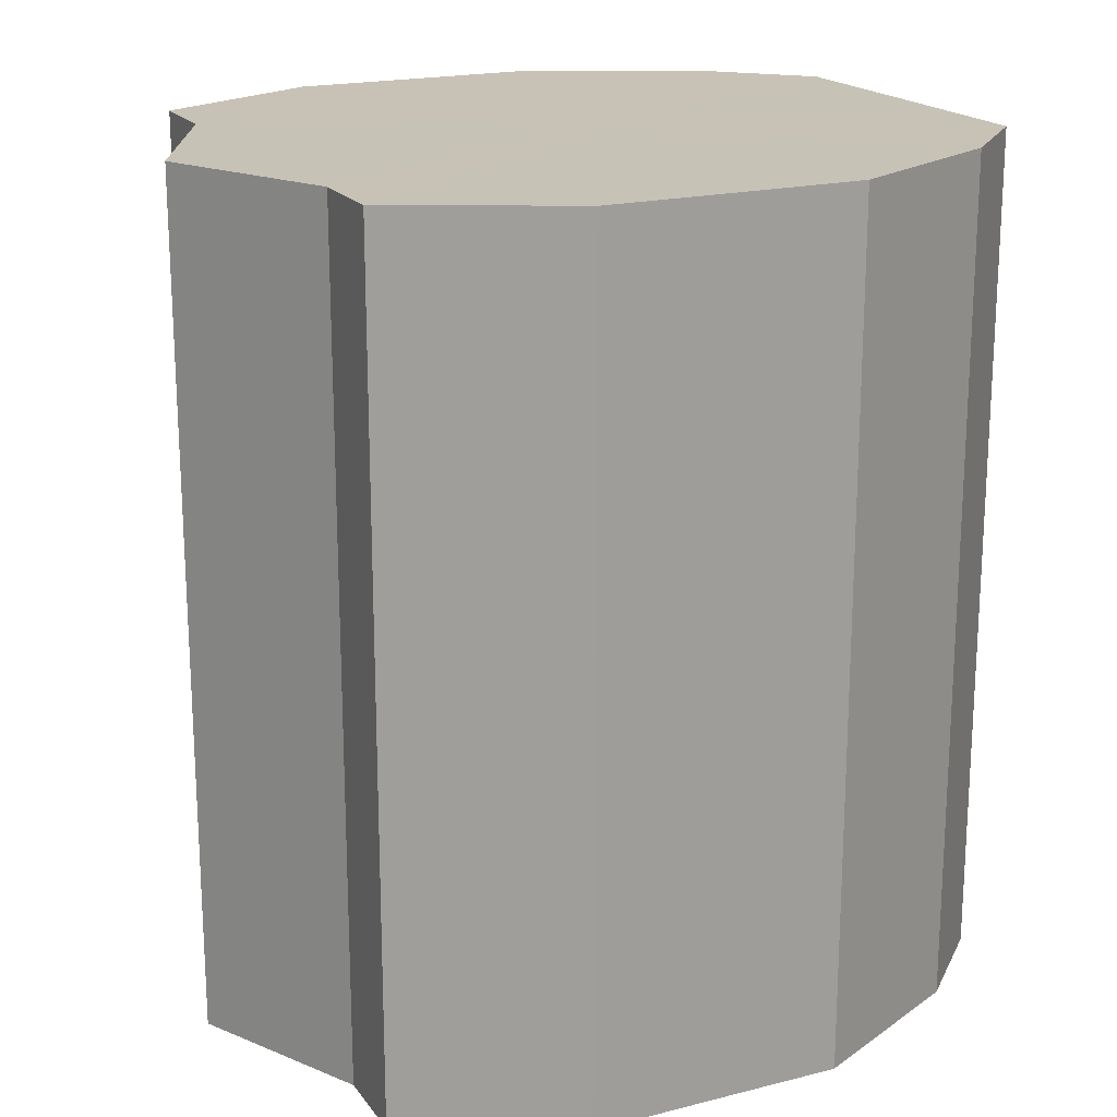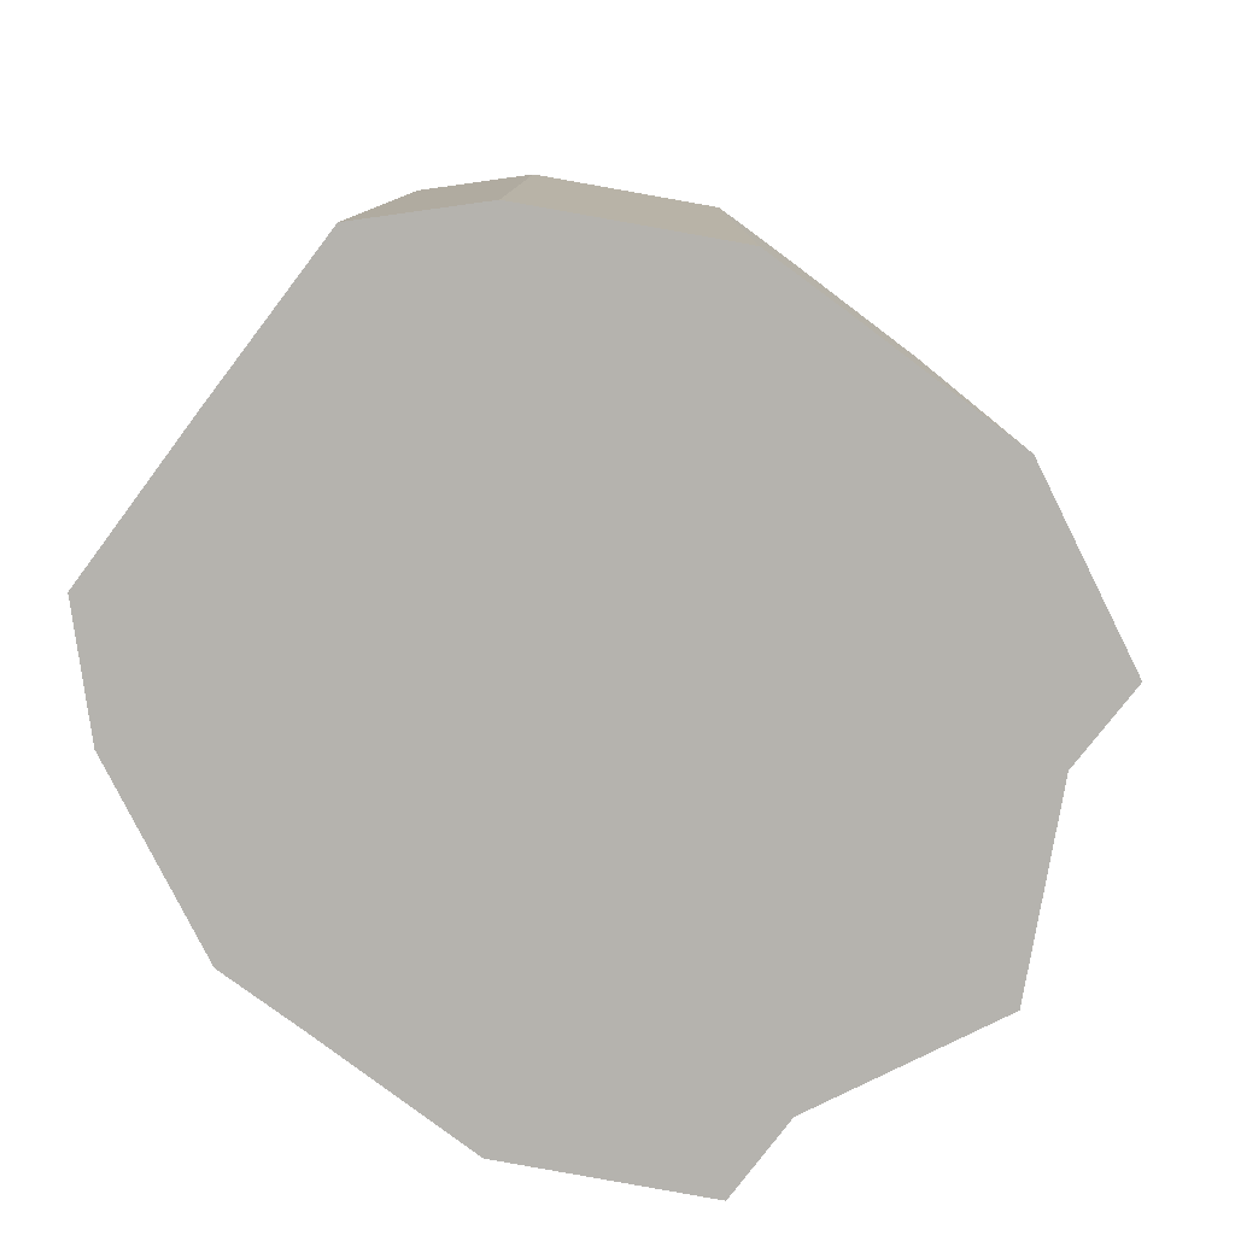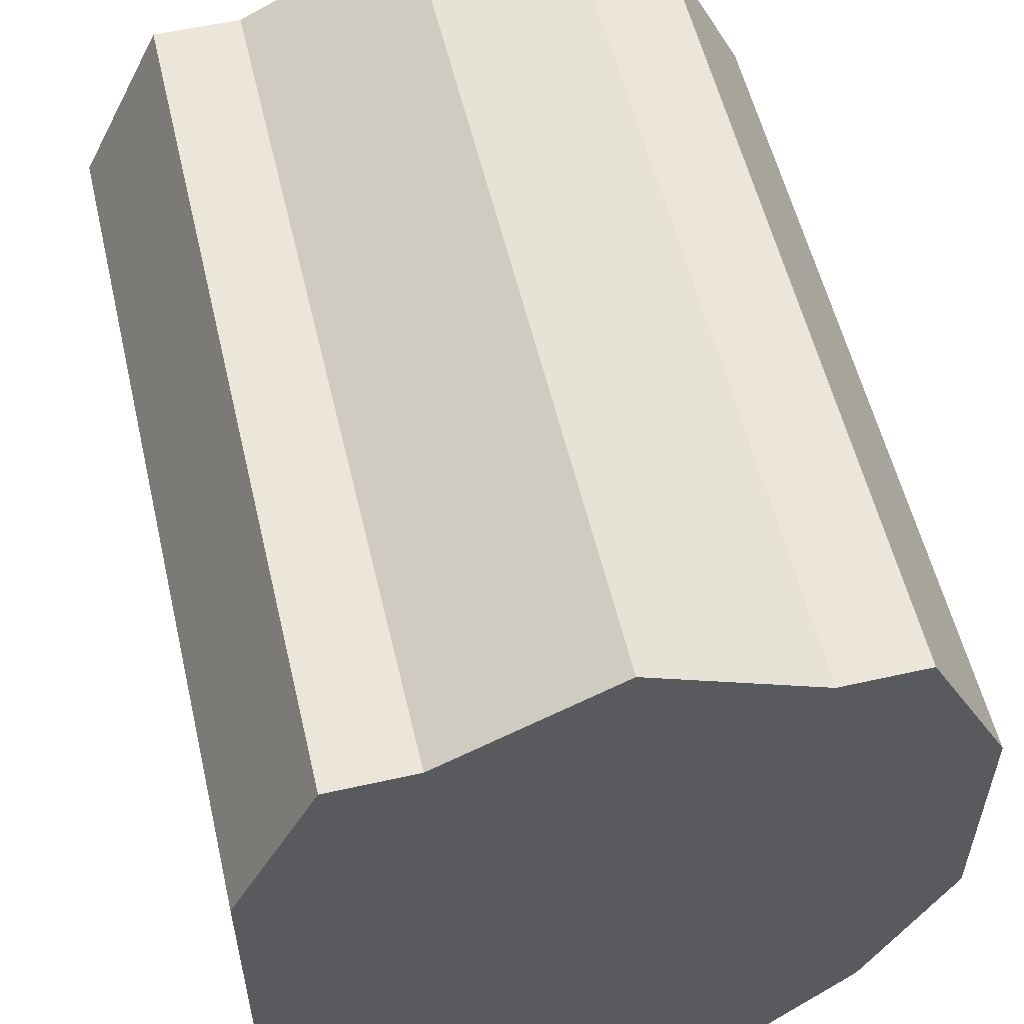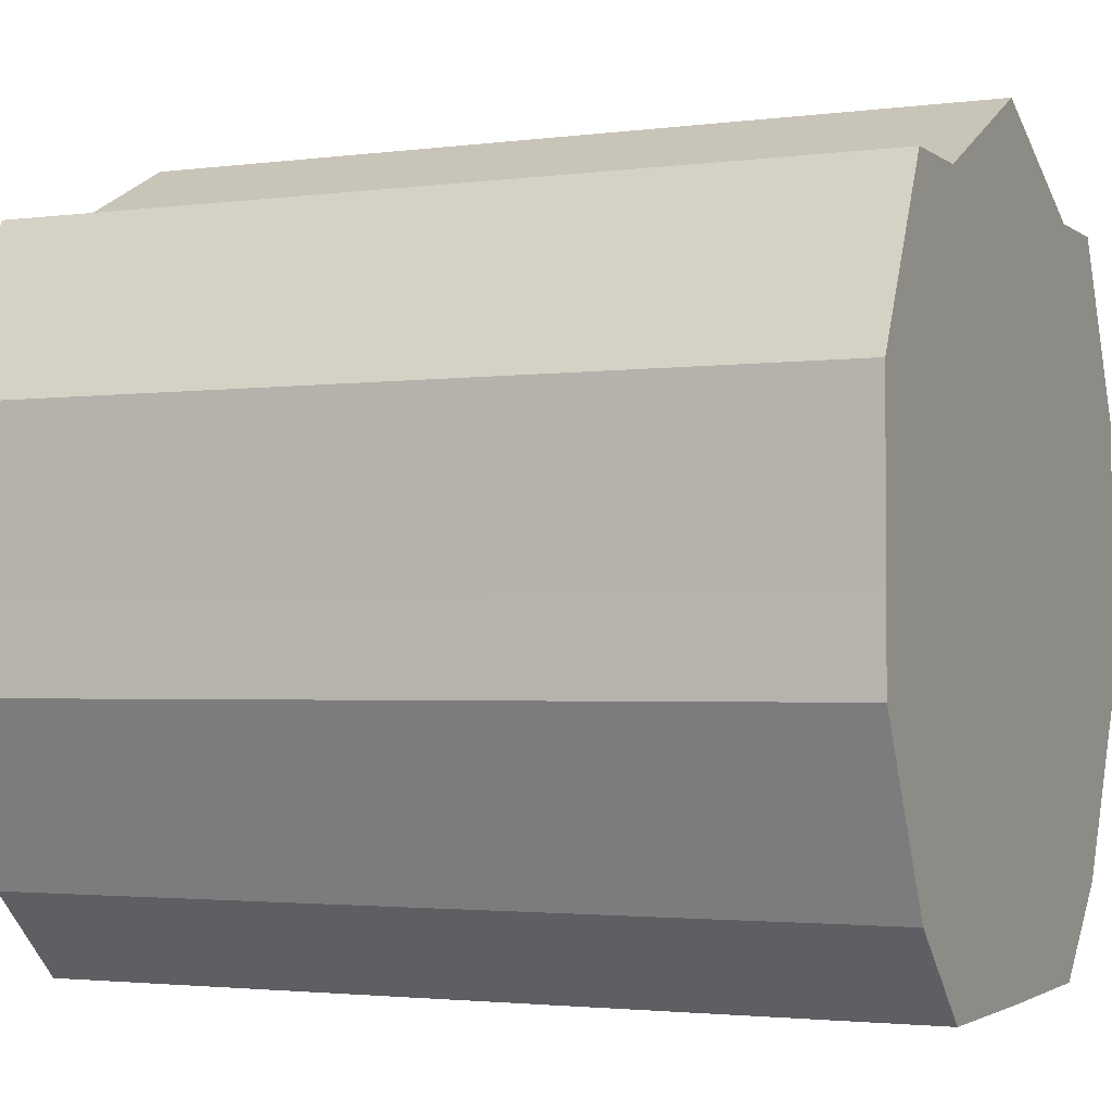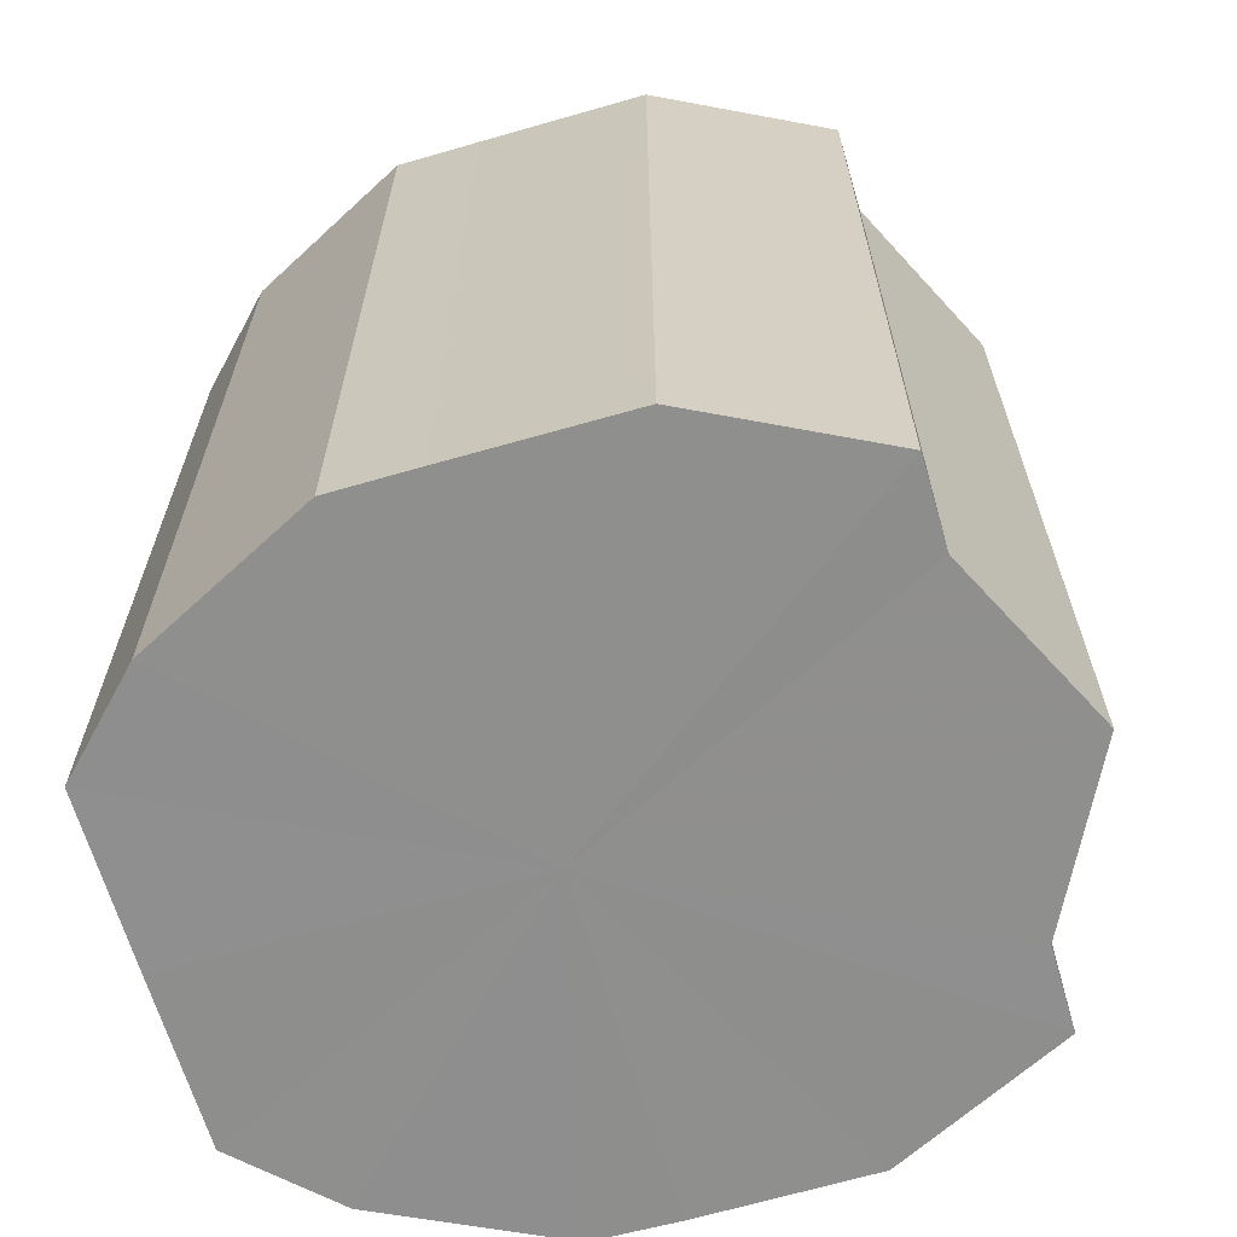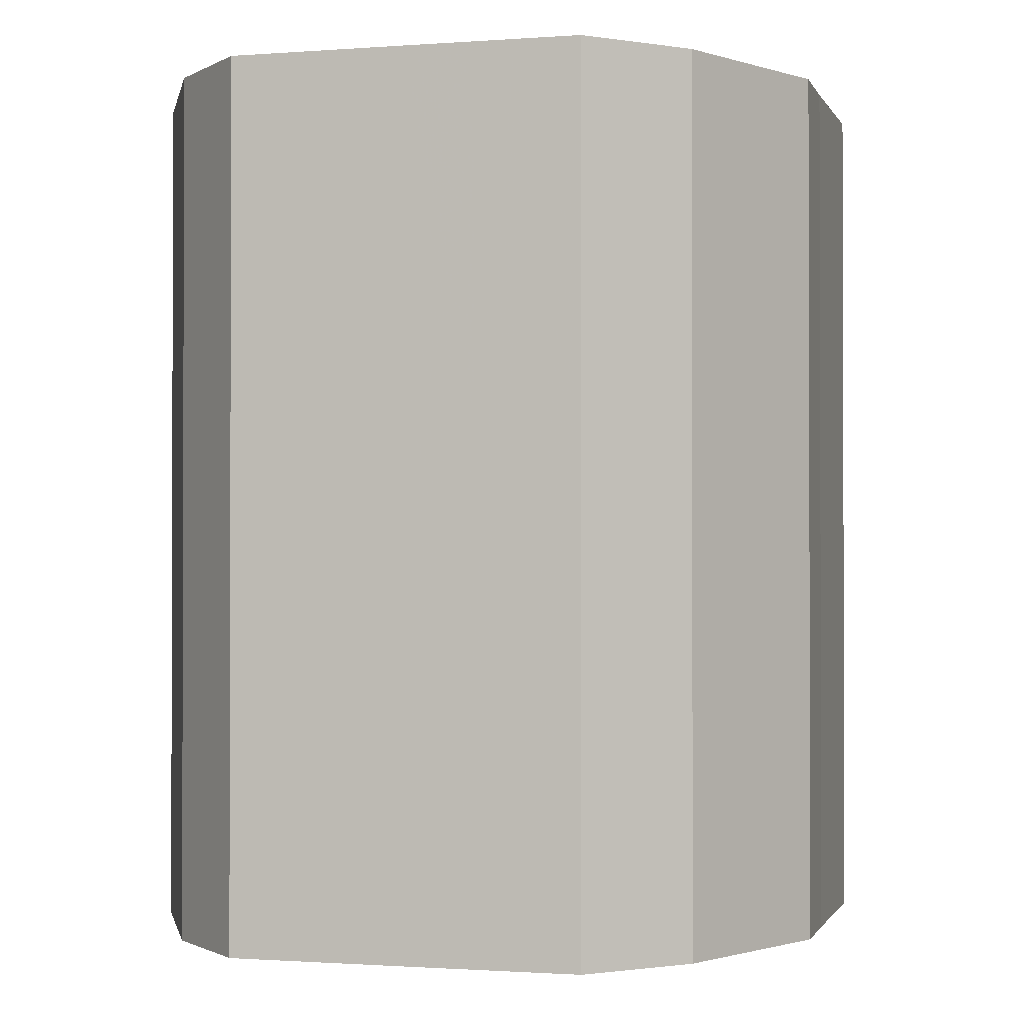
<metadata>
{"format":"obj","ext":"obj","renderer":"f3d","projection":"perspective","resolution":1024,"background":"white","views":[{"elev":19.1,"azim":-115.7,"up":"+Z"},{"elev":-80.0,"azim":53.1,"up":"+Z"},{"elev":55.8,"azim":-13.2,"up":"+Y"},{"elev":-2.2,"azim":-65.1,"up":"+Y"},{"elev":-65.1,"azim":106.2,"up":"+Z"},{"elev":-1.1,"azim":15.4,"up":"+Z"}]}
</metadata>
<code>
o 2214
v 2168 1876 7.355
v 2168 1876 7.355
v 2168 1876 7.455
v 2168 1876 7.355
v 2168 1876 7.455
v 2168 1876 7.355
v 2168 1876 7.455
v 2168 1876 7.355
v 2168 1876 7.455
v 2168 1876 7.355
v 2168 1876 7.455
v 2168 1876 7.355
v 2168 1876 7.455
v 2168 1876 7.355
v 2168 1876 7.455
v 2168 1876 7.355
v 2168 1876 7.455
v 2168 1876 7.355
v 2168 1876 7.455
v 2168 1876 7.355
v 2168 1876 7.455
v 2168 1876 7.355
v 2168 1876 7.455
v 2168 1876 7.355
v 2168 1876 7.455
v 2168 1876 7.355
v 2168 1876 7.455
v 2168 1876 7.355
v 2168 1876 7.455
v 2168 1876 7.355
v 2168 1876 7.455
v 2168 1876 7.455
v 2168 1876 7.455
v 2168 1876 7.355
v 2168 1876 7.455
v 2168 1876 7.355
v 2168 1876 7.455
v 2168 1876 7.455
v 2168 1876 7.355
v 2168 1876 7.455
v 2168 1876 7.355
v 2168 1876 7.355
v 2168 1876 7.455
v 2168 1876 7.455
v 2168 1876 7.355
v 2168 1876 7.455
v 2168 1876 7.355
v 2168 1876 7.355
v 2168 1876 7.455
v 2168 1876 7.455
v 2168 1876 7.355
v 2168 1876 7.455
v 2168 1876 7.355
v 2168 1876 7.355
v 2168 1876 7.455
v 2168 1876 7.455
v 2168 1876 7.355
v 2168 1876 7.455
v 2168 1876 7.355
v 2168 1876 7.355
v 2168 1876 7.455
v 2168 1876 7.455
v 2168 1876 7.355
v 2168 1876 7.355
v 2168 1876 7.355
v 2168 1876 7.355
v 2168 1876 7.355
v 2168 1876 7.355
v 2168 1876 7.355
v 2168 1876 7.355
v 2168 1876 7.355
v 2168 1876 7.355
v 2168 1876 7.355
v 2168 1876 7.355
v 2168 1876 7.355
v 2168 1876 7.355
v 2168 1876 7.355
v 2168 1876 7.355
v 2168 1876 7.355
v 2168 1876 7.355
v 2168 1876 7.355
v 2168 1876 7.455
v 2168 1876 7.455
v 2168 1876 7.455
v 2168 1876 7.455
v 2168 1876 7.455
v 2168 1876 7.455
v 2168 1876 7.455
v 2168 1876 7.455
v 2168 1876 7.455
v 2168 1876 7.455
v 2168 1876 7.455
v 2168 1876 7.455
v 2168 1876 7.455
v 2168 1876 7.455
v 2168 1876 7.455
v 2168 1876 7.455
v 2168 1876 7.455
f 1 2 3
f 2 4 5
f 6 1 7
f 4 8 9
f 10 6 11
f 8 12 13
f 14 10 15
f 12 16 17
f 18 14 19
f 16 20 21
f 22 18 23
f 20 24 25
f 26 22 27
f 24 28 29
f 30 26 31
f 28 30 32
f 33 34 35
f 35 36 37
f 38 39 33
f 40 41 38
f 37 42 43
f 44 45 40
f 46 47 44
f 43 48 49
f 50 51 46
f 52 53 50
f 49 54 55
f 56 57 52
f 58 59 56
f 55 60 61
f 62 63 58
f 61 64 62
f 65 66 67
f 65 68 66
f 65 67 69
f 65 70 68
f 65 69 71
f 65 72 70
f 65 71 73
f 65 74 72
f 65 73 75
f 65 76 74
f 65 75 77
f 65 78 76
f 65 77 79
f 65 80 78
f 65 79 81
f 65 81 80
f 82 83 84
f 82 85 83
f 82 84 86
f 82 87 85
f 82 86 88
f 82 89 87
f 82 88 90
f 82 91 89
f 82 90 92
f 82 93 91
f 82 92 94
f 82 95 93
f 82 94 96
f 82 97 95
f 82 96 98
f 82 98 97

</code>
